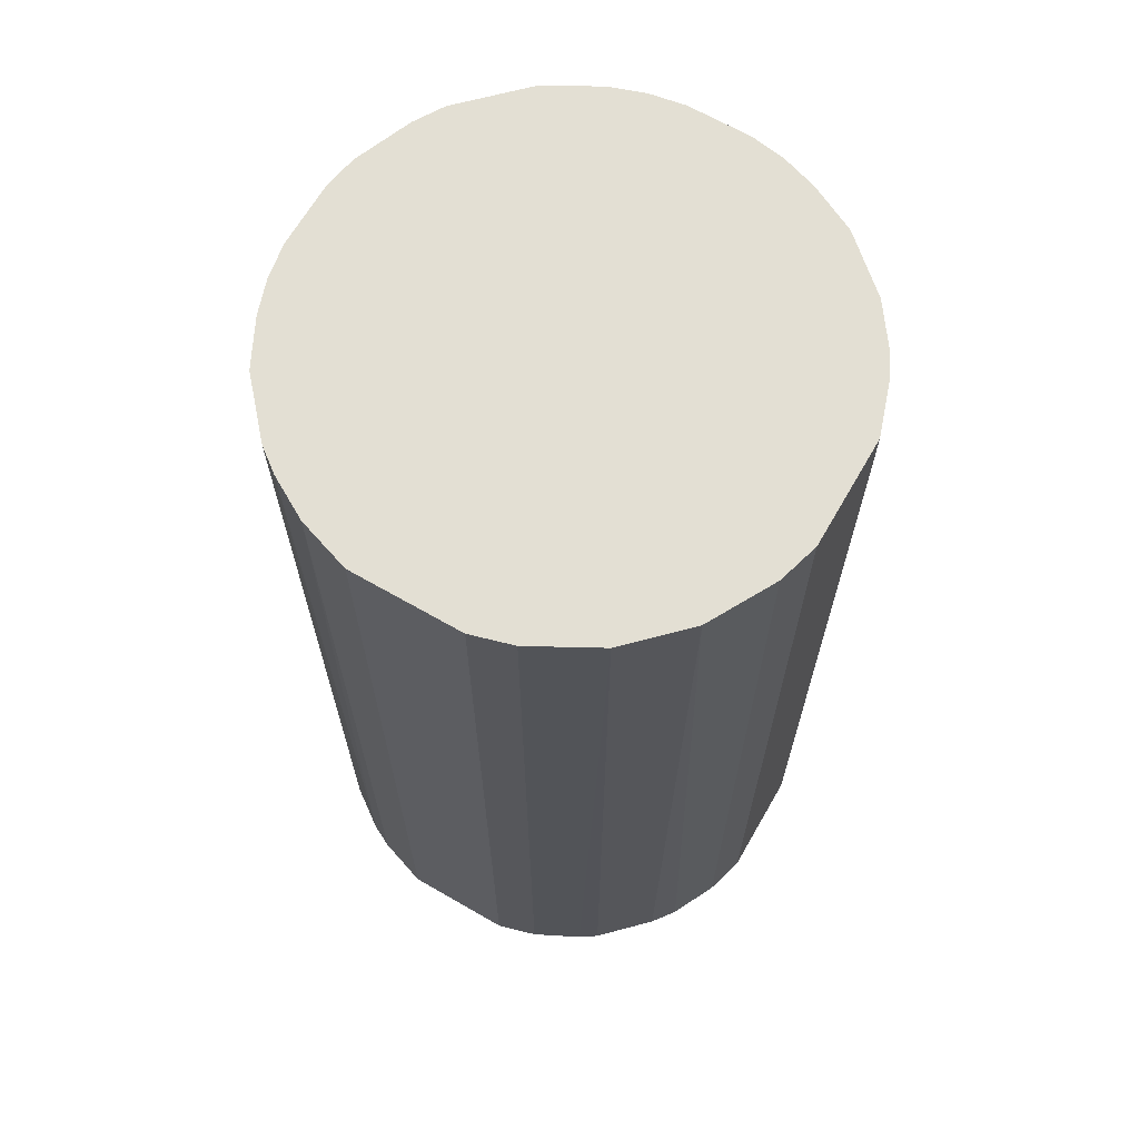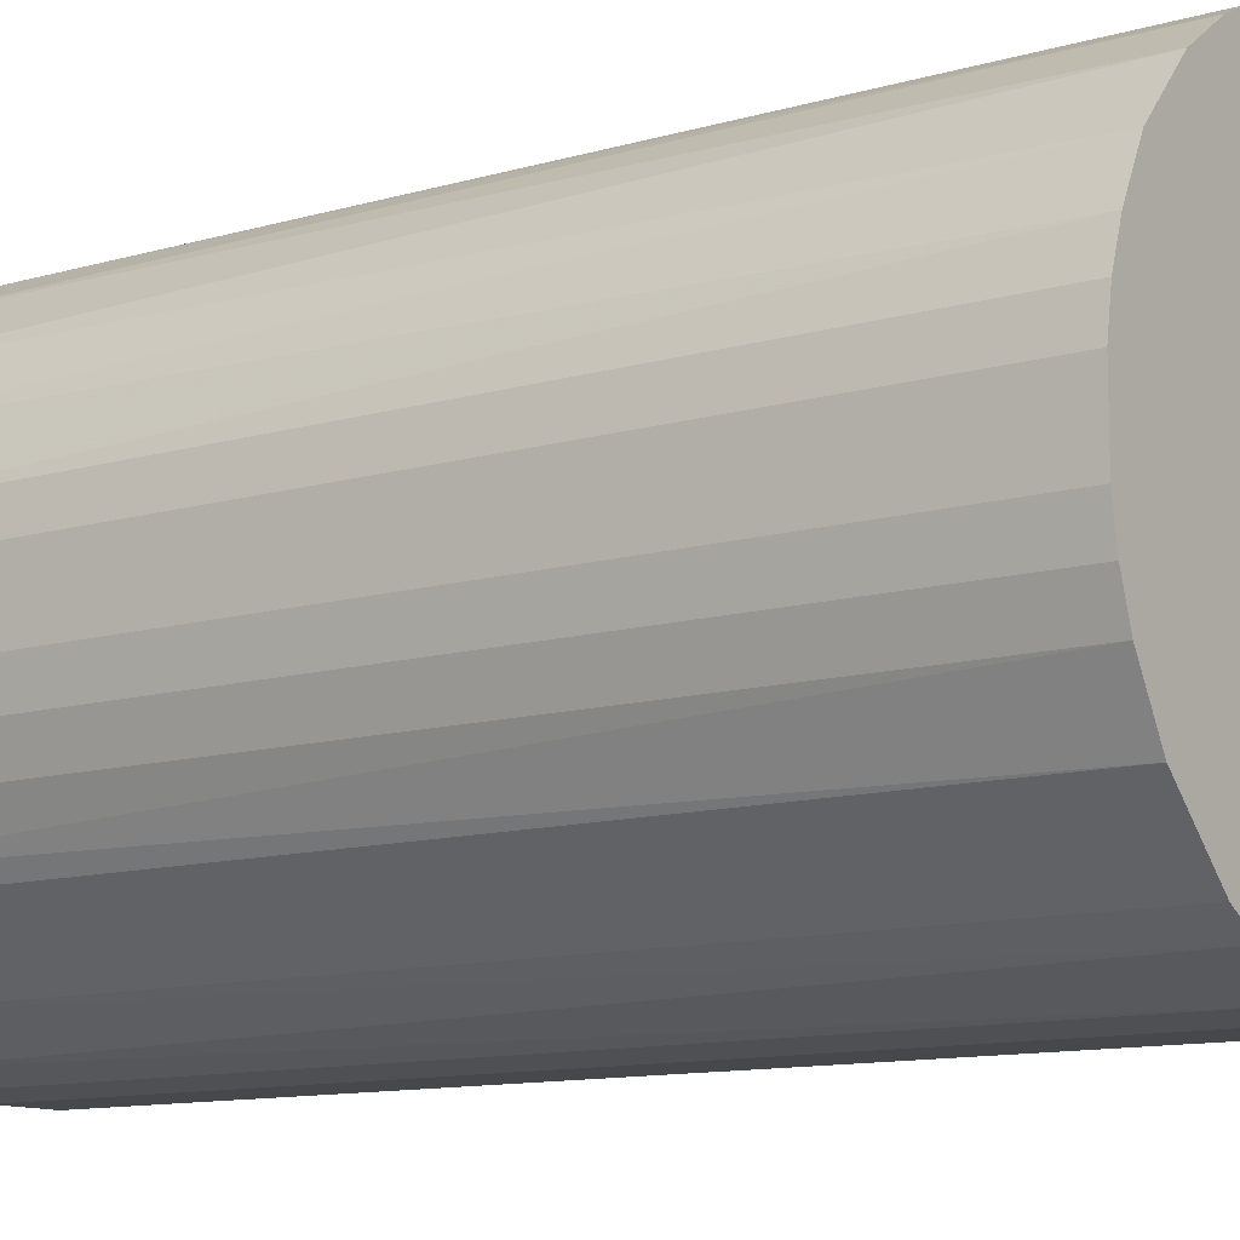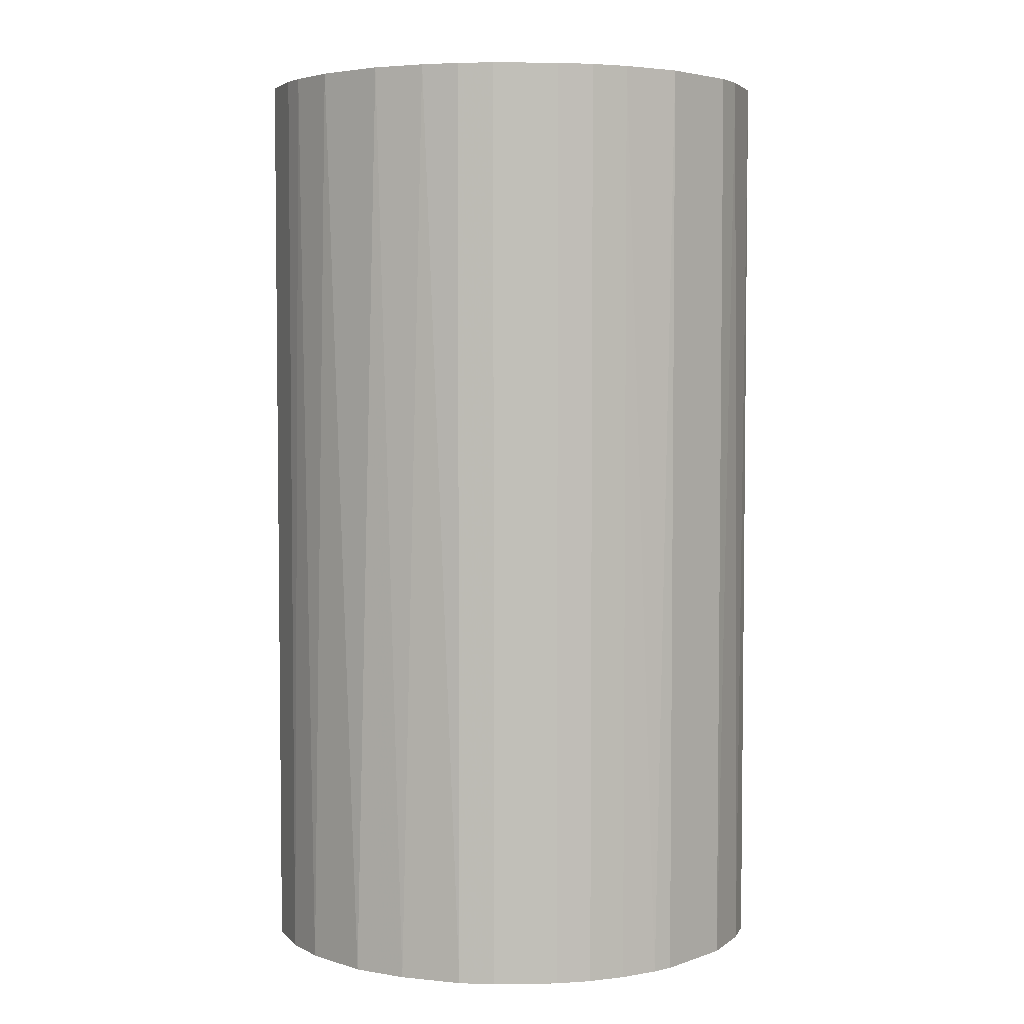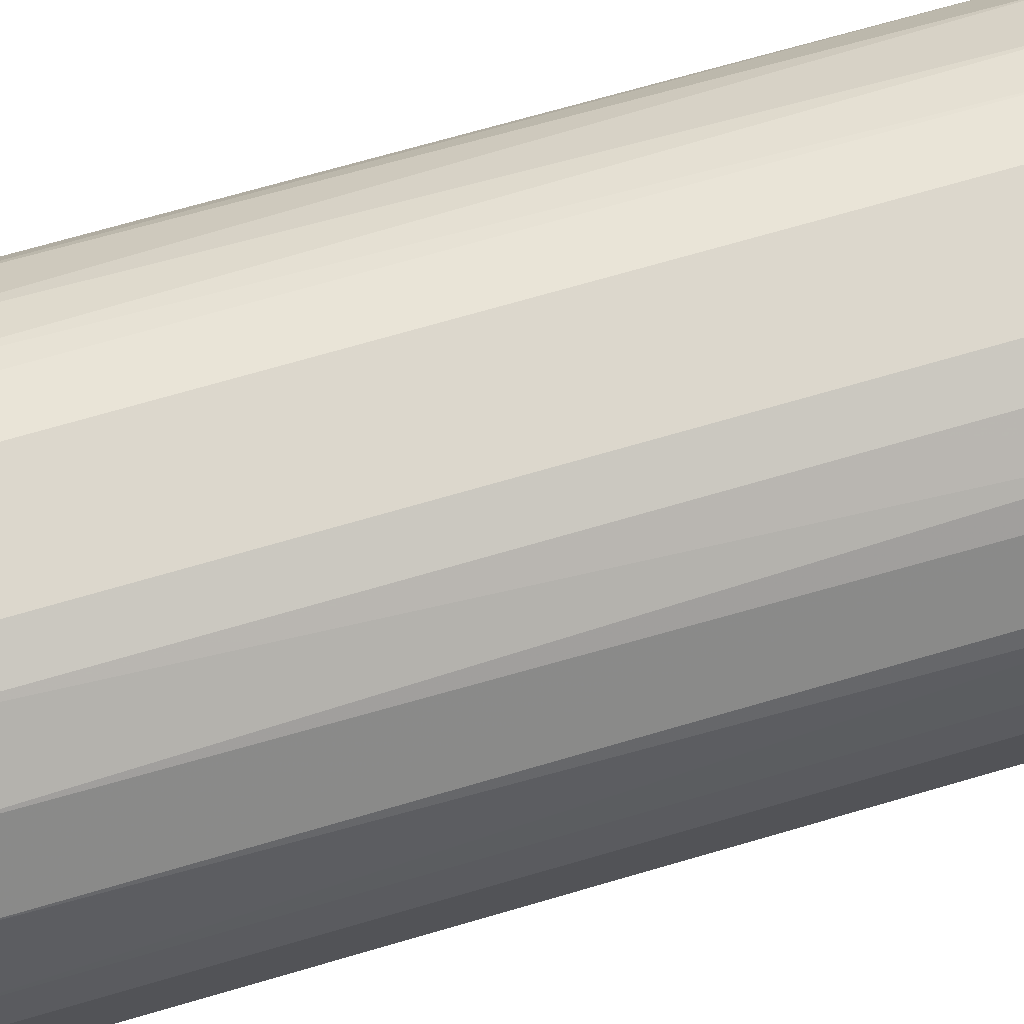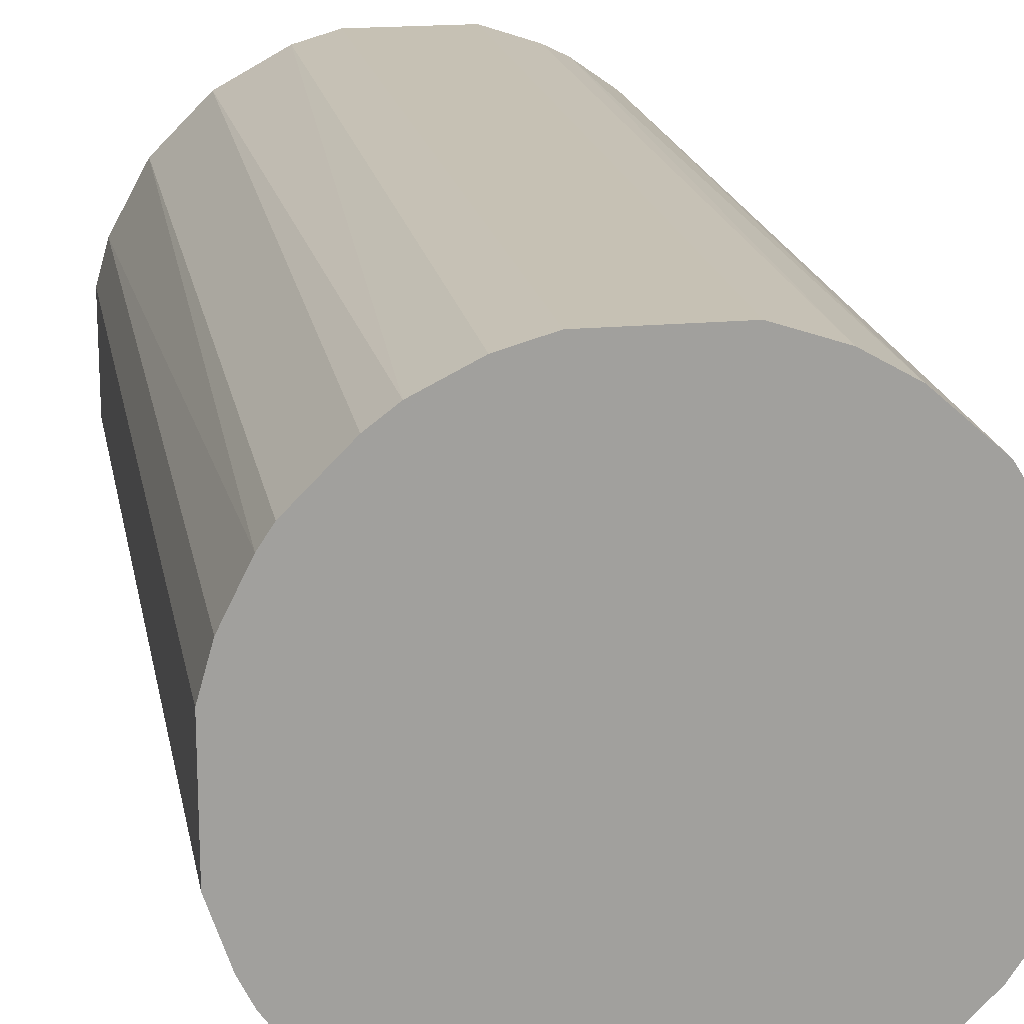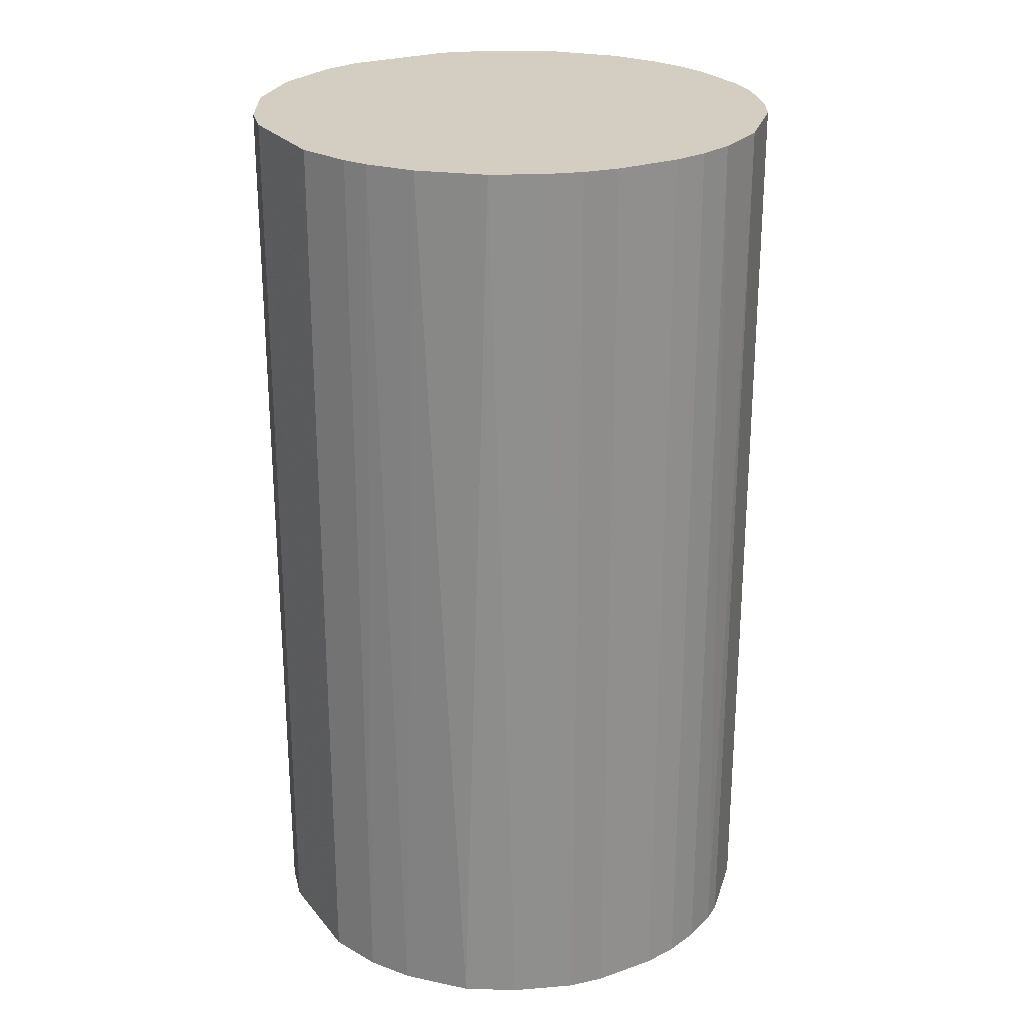
<metadata>
{"format":"obj","ext":"obj","renderer":"f3d","projection":"perspective","resolution":1024,"background":"white","views":[{"elev":66.9,"azim":120.0,"up":"+Z"},{"elev":-11.2,"azim":-54.1,"up":"+Y"},{"elev":4.2,"azim":-93.0,"up":"+Z"},{"elev":73.0,"azim":73.9,"up":"+Y"},{"elev":18.5,"azim":169.8,"up":"+Y"},{"elev":25.0,"azim":-119.4,"up":"+Z"}]}
</metadata>
<code>
o convex_0
v -0.02041 -0.002611 -0.03628
v 0.02021 -0.002611 0.03628
v 0.02021 -0.004436 0.03628
v -0.02041 -0.002611 0.03628
v 0.004232 0.02021 -0.03628
v 0.007881 -0.01903 -0.03628
v -0.008543 0.01883 0.03628
v -0.00535 -0.01995 0.03628
v 0.0202 0.004232 -0.03628
v 0.01245 0.01655 0.03628
v -0.01585 0.01336 -0.03628
v -0.01219 -0.01676 -0.03628
v 0.01154 -0.01721 0.03628
v 0.01792 -0.01037 -0.03628
v -0.01904 0.007881 0.03628
v -0.01676 -0.01219 0.03628
v 0.0129 0.0161 -0.03628
v 0.01929 0.007424 0.03628
v -0.008543 0.01883 -0.03628
v 0.004232 0.02021 0.03628
v -0.002611 -0.02041 -0.03628
v 0.002407 -0.02041 0.03628
v -0.01995 0.005142 -0.03628
v -0.01767 -0.01082 -0.03628
v -0.01356 0.01564 0.03628
v 0.01655 0.01244 -0.03628
v -0.004436 0.02021 -0.03628
v 0.01701 -0.01174 0.03628
v 0.01336 -0.01585 -0.03628
v 0.02021 -0.004436 -0.03628
v -0.01219 -0.01676 0.03628
v -0.004436 0.02021 0.03628
v -0.01904 -0.008086 0.03628
v 0.01655 0.01244 0.03628
v 0.007424 0.01929 -0.03628
v -0.008086 -0.01903 -0.03628
v -0.02041 0.002407 0.03628
v 0.002407 -0.02041 -0.03628
v 0.0202 0.004232 0.03628
v 0.005142 -0.01995 0.03628
v -0.01721 0.01153 0.03628
v -0.01813 0.009706 -0.03628
v -0.01174 0.01701 -0.03628
v -0.01995 -0.005346 -0.03628
v 0.01884 -0.008543 0.03628
v 0.01929 0.007424 -0.03628
v 0.007424 0.01929 0.03628
v 0.01564 -0.01356 0.03628
v 0.01108 0.01747 -0.03628
v -0.009914 -0.01812 0.03628
v -0.002611 -0.02041 0.03628
v -0.02041 0.002407 -0.03628
v 0.01564 -0.01356 -0.03628
v -0.01676 -0.01219 -0.03628
v 0.01747 0.01107 -0.03628
v -0.01037 0.01792 0.03628
v 0.01154 -0.01721 -0.03628
v 0.007881 -0.01903 0.03628
v -0.00535 -0.01995 -0.03628
v 0.005142 -0.01995 -0.03628
v -0.01995 0.005142 0.03628
v -0.01995 -0.005346 0.03628
v -0.01904 -0.008086 -0.03628
v 0.01884 -0.008543 -0.03628
f 30 45 64
f 3 2 4
f 1 5 6
f 4 2 7
f 3 4 8
f 6 5 9
f 7 2 10
f 5 1 11
f 1 6 12
f 3 8 13
f 6 9 14
f 4 7 15
f 8 4 16
f 9 5 17
f 10 2 18
f 5 11 19
f 7 10 20
f 12 6 21
f 13 8 22
f 11 1 23
f 1 12 24
f 15 7 25
f 9 17 26
f 5 19 27
f 19 7 27
f 20 5 27
f 3 13 28
f 6 14 29
f 2 3 30
f 9 2 30
f 14 9 30
f 8 16 31
f 16 12 31
f 7 20 32
f 27 7 32
f 20 27 32
f 16 4 33
f 24 16 33
f 17 10 34
f 10 18 34
f 26 17 34
f 17 5 35
f 5 20 35
f 12 21 36
f 1 4 37
f 4 15 37
f 21 6 38
f 22 21 38
f 2 9 39
f 18 2 39
f 9 18 39
f 13 22 40
f 22 38 40
f 15 25 41
f 25 11 41
f 11 23 42
f 23 15 42
f 41 11 42
f 15 41 42
f 19 11 43
f 11 25 43
f 4 1 44
f 1 24 44
f 3 28 45
f 28 14 45
f 30 3 45
f 18 9 46
f 9 26 46
f 20 10 47
f 35 20 47
f 28 13 48
f 13 29 48
f 10 17 49
f 17 35 49
f 47 10 49
f 35 47 49
f 8 31 50
f 31 12 50
f 36 8 50
f 12 36 50
f 8 21 51
f 22 8 51
f 21 22 51
f 23 1 52
f 1 37 52
f 37 23 52
f 14 28 53
f 29 14 53
f 28 48 53
f 48 29 53
f 12 16 54
f 24 12 54
f 16 24 54
f 34 18 55
f 26 34 55
f 18 46 55
f 46 26 55
f 7 19 56
f 25 7 56
f 19 43 56
f 43 25 56
f 13 6 57
f 6 29 57
f 29 13 57
f 6 13 58
f 40 6 58
f 13 40 58
f 21 8 59
f 8 36 59
f 36 21 59
f 38 6 60
f 6 40 60
f 40 38 60
f 15 23 61
f 37 15 61
f 23 37 61
f 33 4 62
f 4 44 62
f 44 33 62
f 24 33 63
f 44 24 63
f 33 44 63
f 14 30 64
f 45 14 64

</code>
